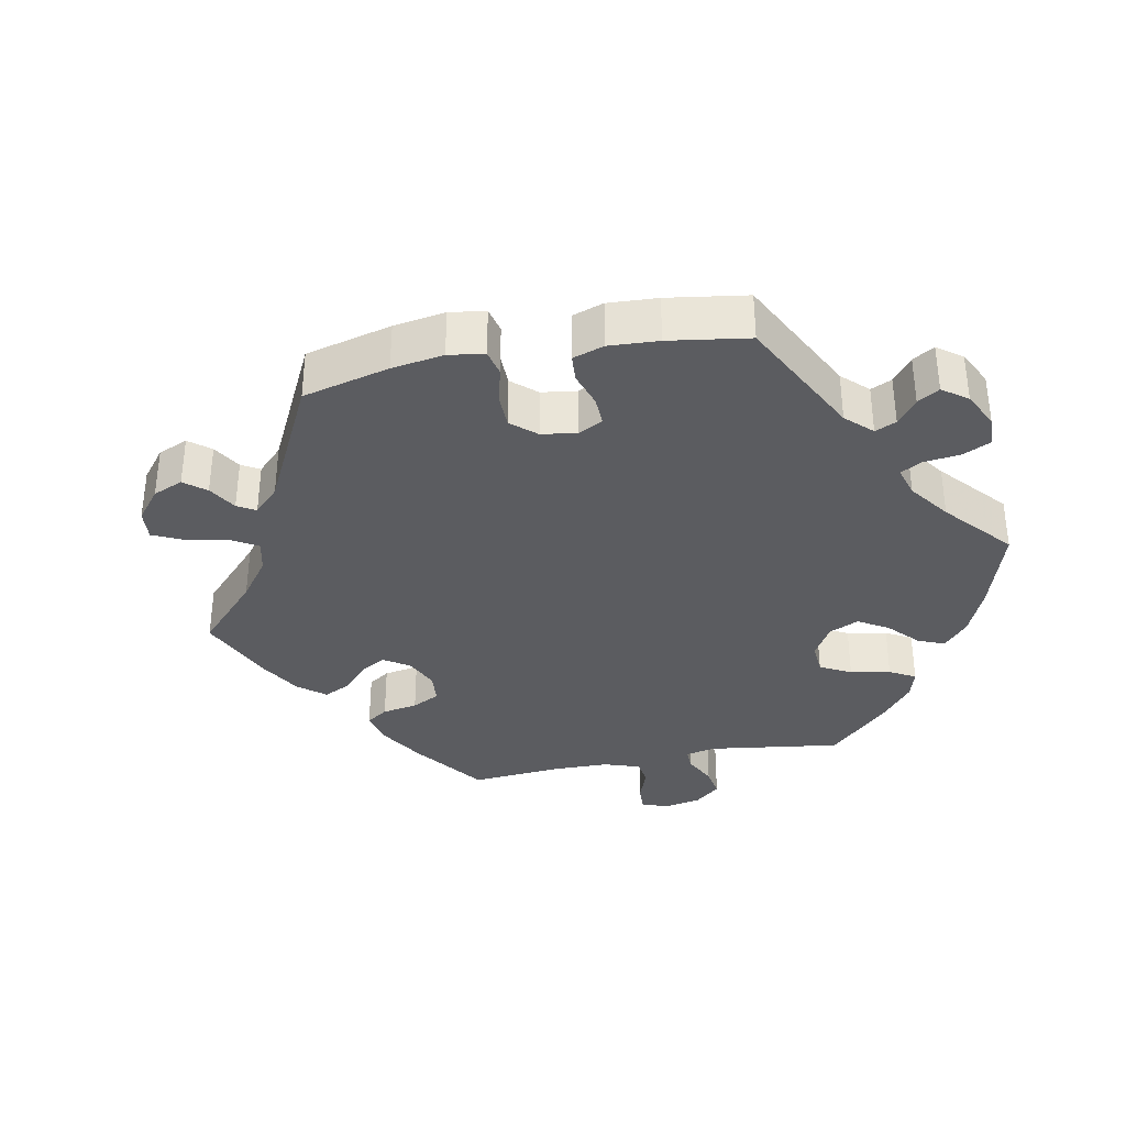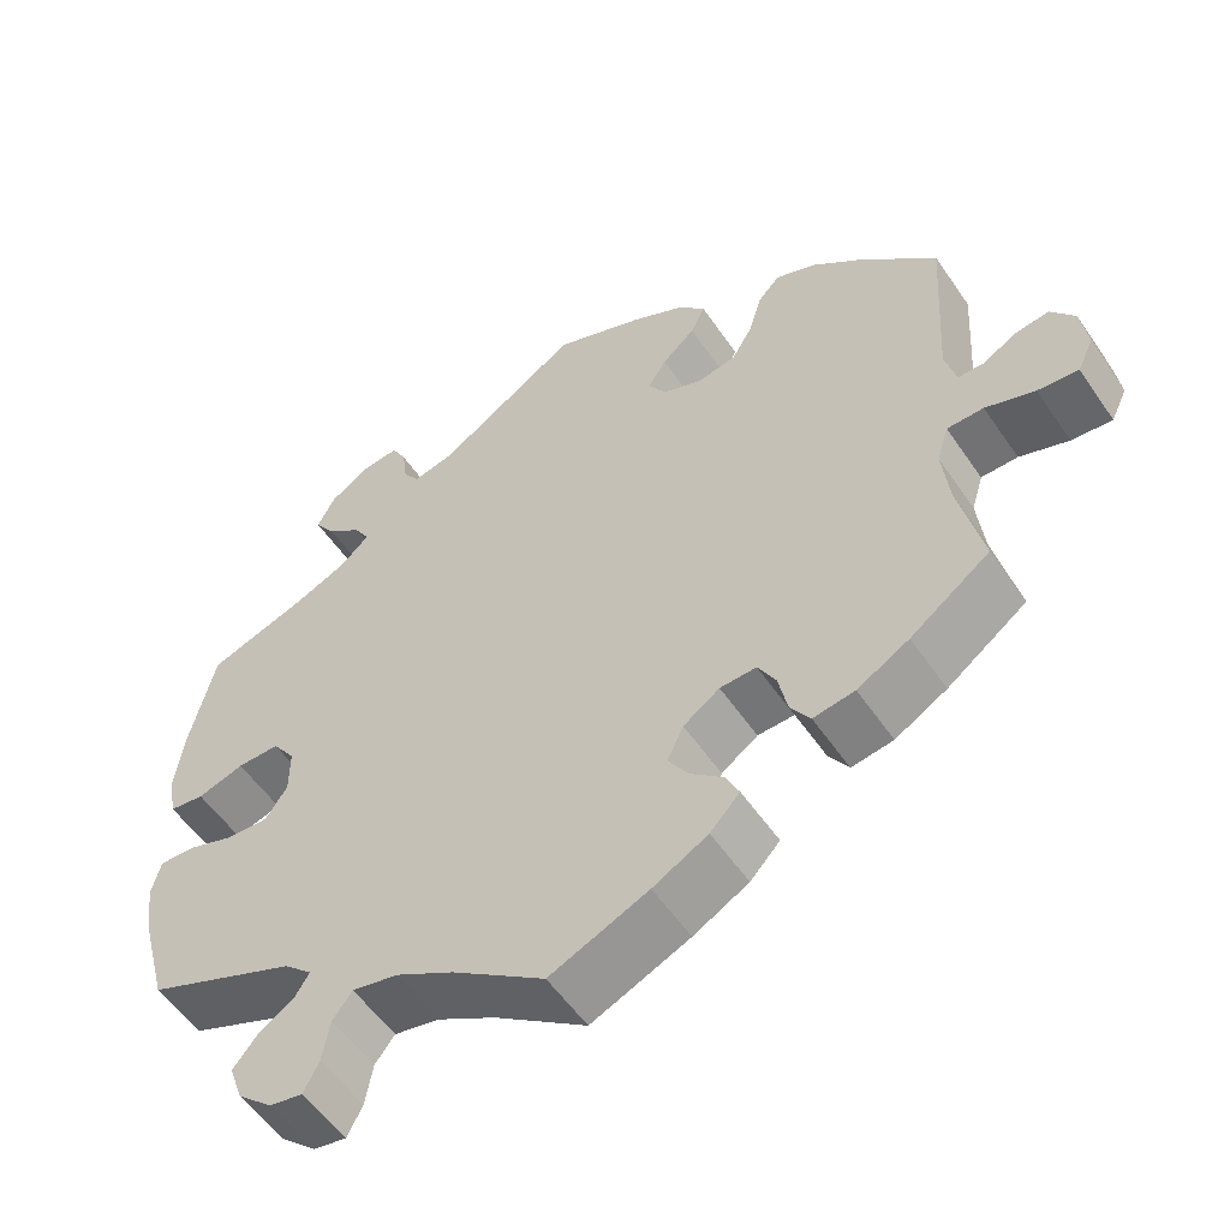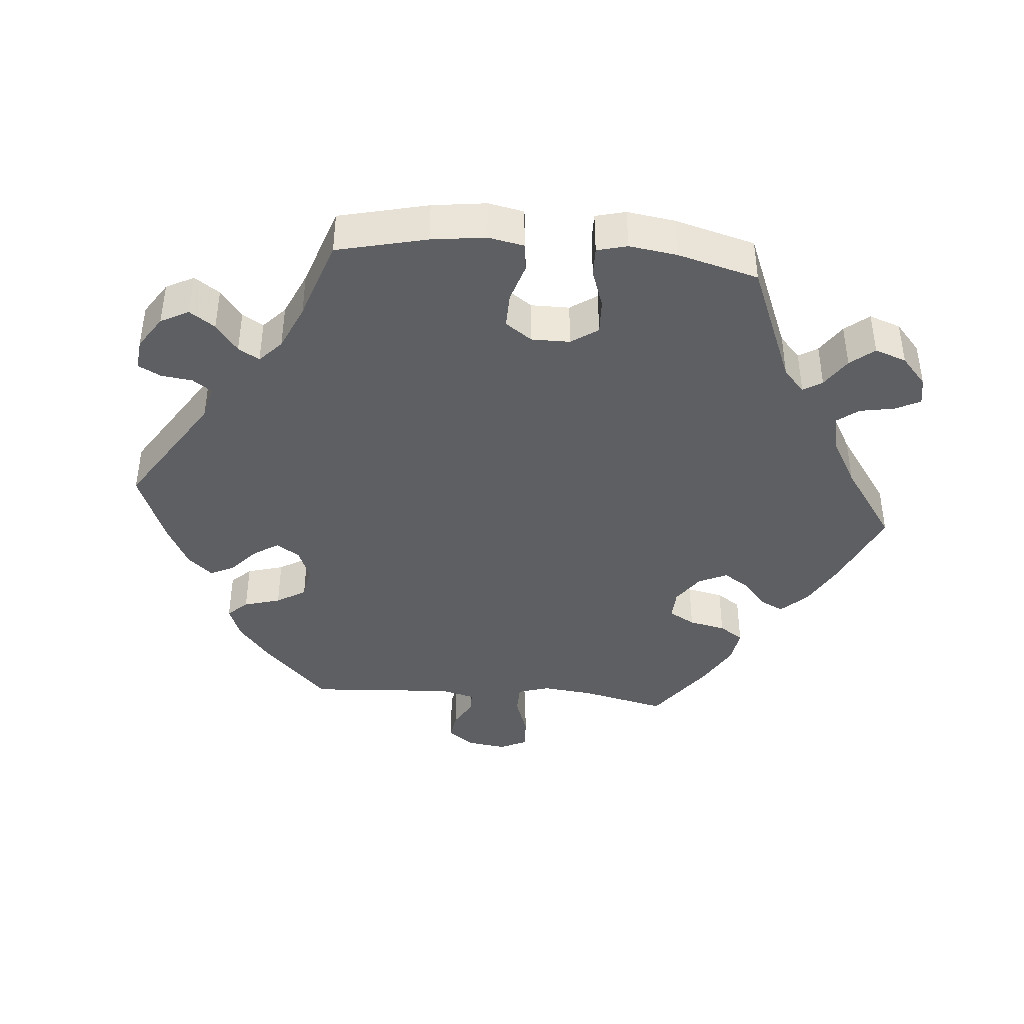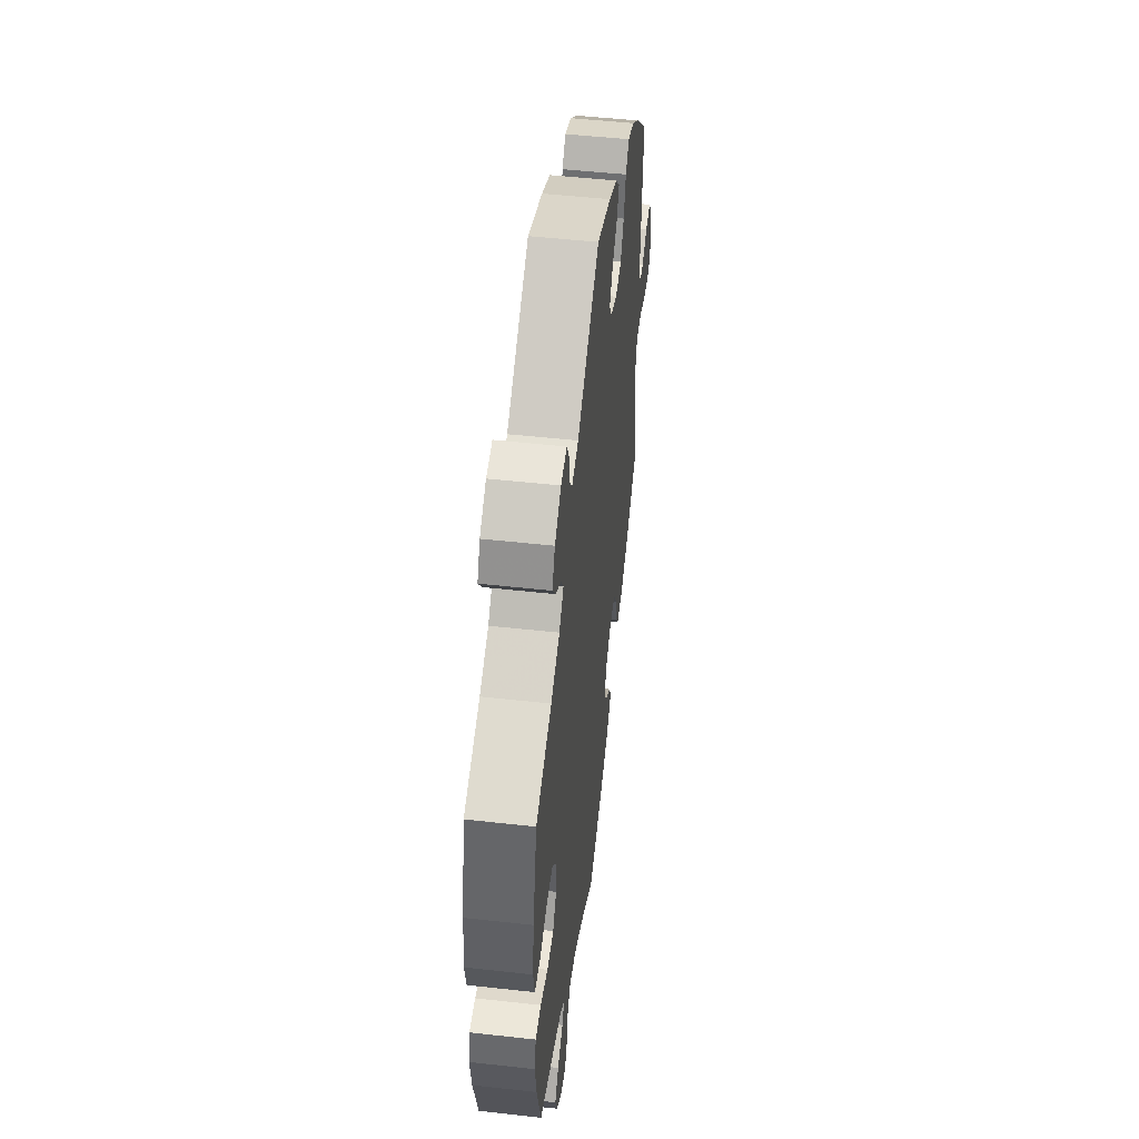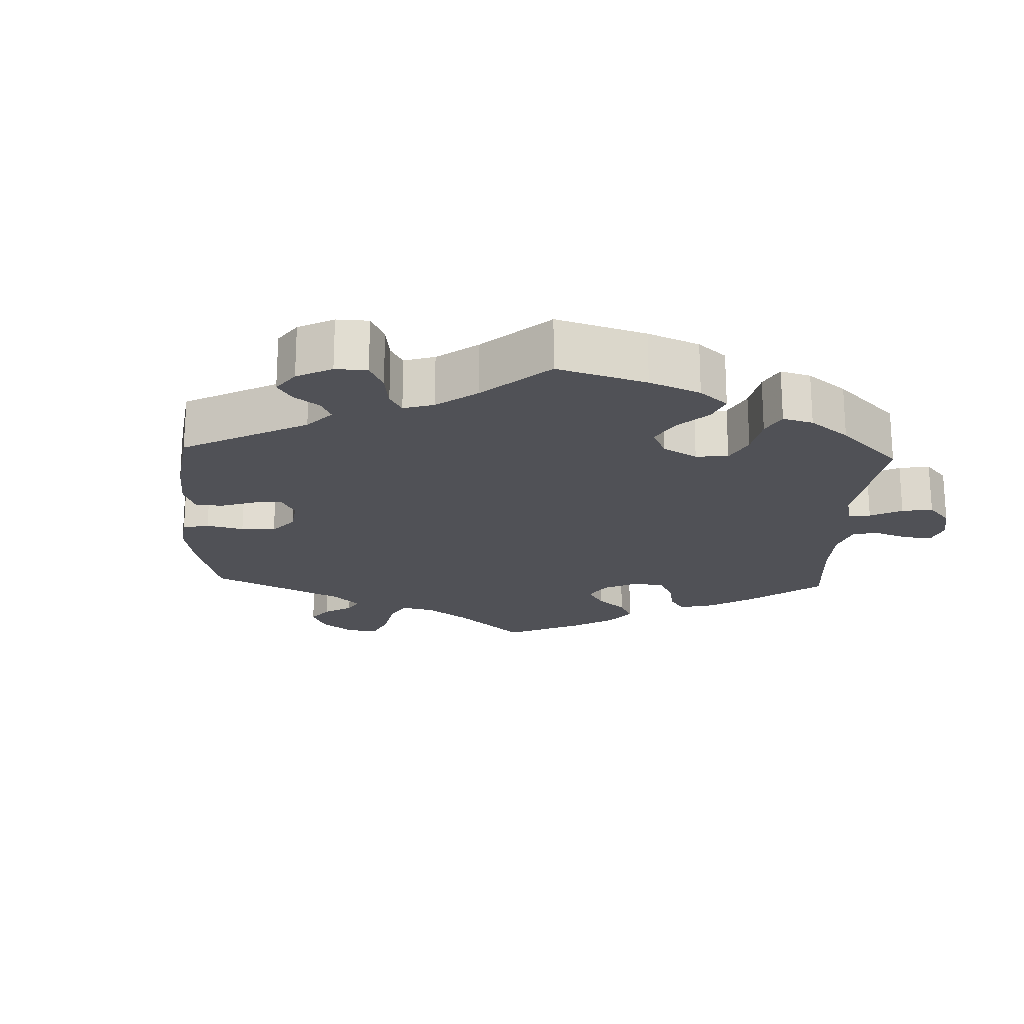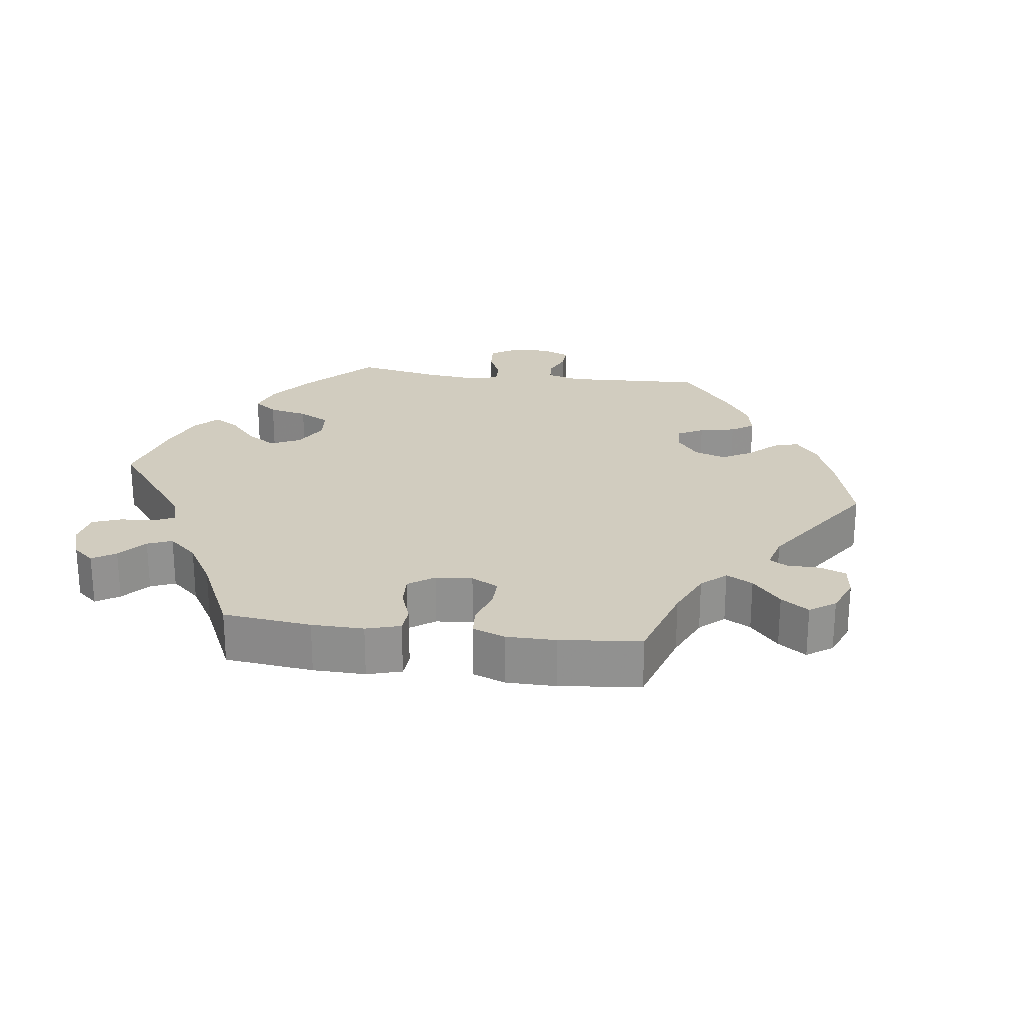
<metadata>
{"format":"obj","ext":"obj","renderer":"f3d","projection":"perspective","resolution":1024,"background":"white","views":[{"elev":-35.0,"azim":-18.9,"up":"+Y"},{"elev":-54.8,"azim":-146.3,"up":"+Z"},{"elev":-41.1,"azim":85.1,"up":"+Y"},{"elev":50.7,"azim":96.9,"up":"+Z"},{"elev":-20.3,"azim":57.5,"up":"+Y"},{"elev":24.0,"azim":-142.2,"up":"+Y"}]}
</metadata>
<code>
v -0.473 0.07 -0.167
v -0.465 0.07 -0.095
v -0.479 0.07 -0.05
v -0.522 0.07 -0.049
v -0.58 0.07 -0.069
v -0.628 0.07 -0.073
v -0.647 0.07 -0.033
v -0.639 0.07 0.023
v -0.611 0.07 0.06
v -0.572 0.07 0.054
v -0.531 0.07 0.031
v -0.501 0.07 0.031
v -0.488 0.07 0.08
v -0.501 0.07 0.288
v -0.41 0.07 0.377
v -0.352 0.07 0.424
v -0.304 0.07 0.443
v -0.278 0.07 0.415
v -0.263 0.07 0.363
v -0.238 0.07 0.321
v -0.192 0.07 0.312
v -0.145 0.07 0.331
v -0.124 0.07 0.364
v -0.146 0.07 0.399
v -0.185 0.07 0.434
v -0.202 0.07 0.469
v -0.171 0.07 0.504
v -0.108 0.07 0.536
v -0.001 0.07 0.578
v 0.166 0.07 0.47
v 0.215 0.07 0.458
v 0.234 0.07 0.485
v 0.24 0.07 0.53
v 0.257 0.07 0.562
v 0.301 0.07 0.557
v 0.348 0.07 0.526
v 0.369 0.07 0.486
v 0.344 0.07 0.45
v 0.303 0.07 0.419
v 0.285 0.07 0.389
v 0.318 0.07 0.358
v 0.383 0.07 0.329
v 0.5 0.07 0.289
v 0.53 0.07 0.161
v 0.54 0.07 0.084
v 0.53 0.07 0.033
v 0.489 0.07 0.028
v 0.434 0.07 0.045
v 0.384 0.07 0.046
v 0.357 0.07 0.008
v 0.357 0.07 -0.047
v 0.383 0.07 -0.085
v 0.433 0.07 -0.083
v 0.488 0.07 -0.064
v 0.53 0.07 -0.063
v 0.541 0.07 -0.106
v 0.531 0.07 -0.174
v 0.5 0.07 -0.289
v 0.323 0.07 -0.361
v 0.29 0.07 -0.391
v 0.307 0.07 -0.418
v 0.349 0.07 -0.446
v 0.377 0.07 -0.48
v 0.361 0.07 -0.525
v 0.32 0.07 -0.561
v 0.281 0.07 -0.568
v 0.263 0.07 -0.533
v 0.254 0.07 -0.483
v 0.231 0.07 -0.453
v 0.177 0.07 -0.464
v 0.109 0.07 -0.502
v 0 0.07 -0.578
v -0.116 0.07 -0.527
v -0.181 0.07 -0.491
v -0.216 0.07 -0.454
v -0.2 0.07 -0.421
v -0.161 0.07 -0.388
v -0.137 0.07 -0.351
v -0.156 0.07 -0.31
v -0.199 0.07 -0.28
v -0.242 0.07 -0.278
v -0.263 0.07 -0.315
v -0.274 0.07 -0.367
v -0.297 0.07 -0.401
v -0.346 0.07 -0.393
v -0.407 0.07 -0.358
v -0.501 0.07 -0.289
v -0.473 0 -0.167
v -0.465 0 -0.095
v -0.479 0 -0.05
v -0.522 0 -0.049
v -0.58 0 -0.069
v -0.628 0 -0.073
v -0.647 0 -0.033
v -0.639 0 0.023
v -0.611 0 0.06
v -0.572 0 0.054
v -0.531 0 0.031
v -0.501 0 0.031
v -0.488 0 0.08
v -0.501 0 0.288
v -0.41 0 0.377
v -0.352 0 0.424
v -0.304 0 0.443
v -0.278 0 0.415
v -0.263 0 0.363
v -0.238 0 0.321
v -0.192 0 0.312
v -0.145 0 0.331
v -0.124 0 0.364
v -0.146 0 0.399
v -0.185 0 0.434
v -0.202 0 0.469
v -0.171 0 0.504
v -0.108 0 0.536
v -0.001 0 0.578
v 0.166 0 0.47
v 0.215 0 0.458
v 0.234 0 0.485
v 0.24 0 0.53
v 0.257 0 0.562
v 0.301 0 0.557
v 0.348 0 0.526
v 0.369 0 0.486
v 0.344 0 0.45
v 0.303 0 0.419
v 0.285 0 0.389
v 0.318 0 0.358
v 0.383 0 0.329
v 0.5 0 0.289
v 0.53 0 0.161
v 0.54 0 0.084
v 0.53 0 0.033
v 0.489 0 0.028
v 0.434 0 0.045
v 0.384 0 0.046
v 0.357 0 0.008
v 0.357 0 -0.047
v 0.383 0 -0.085
v 0.433 0 -0.083
v 0.488 0 -0.064
v 0.53 0 -0.063
v 0.541 0 -0.106
v 0.531 0 -0.174
v 0.5 0 -0.289
v 0.323 0 -0.361
v 0.29 0 -0.391
v 0.307 0 -0.418
v 0.349 0 -0.446
v 0.377 0 -0.48
v 0.361 0 -0.525
v 0.32 0 -0.561
v 0.281 0 -0.568
v 0.263 0 -0.533
v 0.254 0 -0.483
v 0.231 0 -0.453
v 0.177 0 -0.464
v 0.109 0 -0.502
v 0 0 -0.578
v -0.116 0 -0.527
v -0.181 0 -0.491
v -0.216 0 -0.454
v -0.2 0 -0.421
v -0.161 0 -0.388
v -0.137 0 -0.351
v -0.156 0 -0.31
v -0.199 0 -0.28
v -0.242 0 -0.278
v -0.263 0 -0.315
v -0.274 0 -0.367
v -0.297 0 -0.401
v -0.346 0 -0.393
v -0.407 0 -0.358
v -0.501 0 -0.289
f 86 87 1
f 85 86 1 2
f 82 83 84 85
f 81 82 85 2
f 80 81 2 3
f 79 80 3
f 74 75 76 77
f 74 77 78
f 71 72 73 74
f 70 71 74 78
f 69 70 78 79
f 65 66 67 68
f 65 68 69
f 64 65 69
f 61 62 63 64
f 60 61 64 69
f 56 57 58 59
f 56 59 60
f 53 54 55 56
f 52 53 56 60
f 51 52 60 69
f 45 46 47 48
f 45 48 49
f 42 43 44 45
f 41 42 45 49
f 40 41 49 50
f 36 37 38 39
f 36 39 40
f 35 36 40
f 32 33 34 35
f 31 32 35 40
f 30 31 40 50
f 24 25 26 27
f 23 24 27 28
f 16 17 18 19
f 16 19 20
f 13 14 15 16
f 12 13 16 20
f 8 9 10 11
f 8 11 12
f 7 8 12
f 4 5 6 7
f 3 4 7 12
f 23 28 29 30
f 22 23 30 50
f 21 22 50 51
f 21 51 69 79
f 20 21 79
f 3 12 20 79
f 88 174 173
f 89 88 173 172
f 172 171 170 169
f 89 172 169 168
f 90 89 168 167
f 90 167 166
f 164 163 162 161
f 165 164 161
f 161 160 159 158
f 165 161 158 157
f 166 165 157 156
f 155 154 153 152
f 156 155 152
f 156 152 151
f 151 150 149 148
f 156 151 148 147
f 146 145 144 143
f 147 146 143
f 143 142 141 140
f 147 143 140 139
f 156 147 139 138
f 135 134 133 132
f 136 135 132
f 132 131 130 129
f 136 132 129 128
f 137 136 128 127
f 126 125 124 123
f 127 126 123
f 127 123 122
f 122 121 120 119
f 127 122 119 118
f 137 127 118 117
f 114 113 112 111
f 115 114 111 110
f 106 105 104 103
f 107 106 103
f 103 102 101 100
f 107 103 100 99
f 98 97 96 95
f 99 98 95
f 99 95 94
f 94 93 92 91
f 99 94 91 90
f 117 116 115 110
f 137 117 110 109
f 138 137 109 108
f 166 156 138 108
f 166 108 107
f 166 107 99 90
f 1 88 89 2
f 2 89 90 3
f 3 90 91 4
f 4 91 92 5
f 5 92 93 6
f 6 93 94 7
f 7 94 95 8
f 8 95 96 9
f 9 96 97 10
f 10 97 98 11
f 11 98 99 12
f 12 99 100 13
f 13 100 101 14
f 14 101 102 15
f 15 102 103 16
f 16 103 104 17
f 17 104 105 18
f 18 105 106 19
f 19 106 107 20
f 20 107 108 21
f 21 108 109 22
f 22 109 110 23
f 23 110 111 24
f 24 111 112 25
f 25 112 113 26
f 26 113 114 27
f 27 114 115 28
f 28 115 116 29
f 29 116 117 30
f 30 117 118 31
f 31 118 119 32
f 32 119 120 33
f 33 120 121 34
f 34 121 122 35
f 35 122 123 36
f 36 123 124 37
f 37 124 125 38
f 38 125 126 39
f 39 126 127 40
f 40 127 128 41
f 41 128 129 42
f 42 129 130 43
f 43 130 131 44
f 44 131 132 45
f 45 132 133 46
f 46 133 134 47
f 47 134 135 48
f 48 135 136 49
f 49 136 137 50
f 50 137 138 51
f 51 138 139 52
f 52 139 140 53
f 53 140 141 54
f 54 141 142 55
f 55 142 143 56
f 56 143 144 57
f 57 144 145 58
f 58 145 146 59
f 59 146 147 60
f 60 147 148 61
f 61 148 149 62
f 62 149 150 63
f 63 150 151 64
f 64 151 152 65
f 65 152 153 66
f 66 153 154 67
f 67 154 155 68
f 68 155 156 69
f 69 156 157 70
f 70 157 158 71
f 71 158 159 72
f 72 159 160 73
f 73 160 161 74
f 74 161 162 75
f 75 162 163 76
f 76 163 164 77
f 77 164 165 78
f 78 165 166 79
f 79 166 167 80
f 80 167 168 81
f 81 168 169 82
f 82 169 170 83
f 83 170 171 84
f 84 171 172 85
f 85 172 173 86
f 86 173 174 87
f 87 174 88 1

</code>
